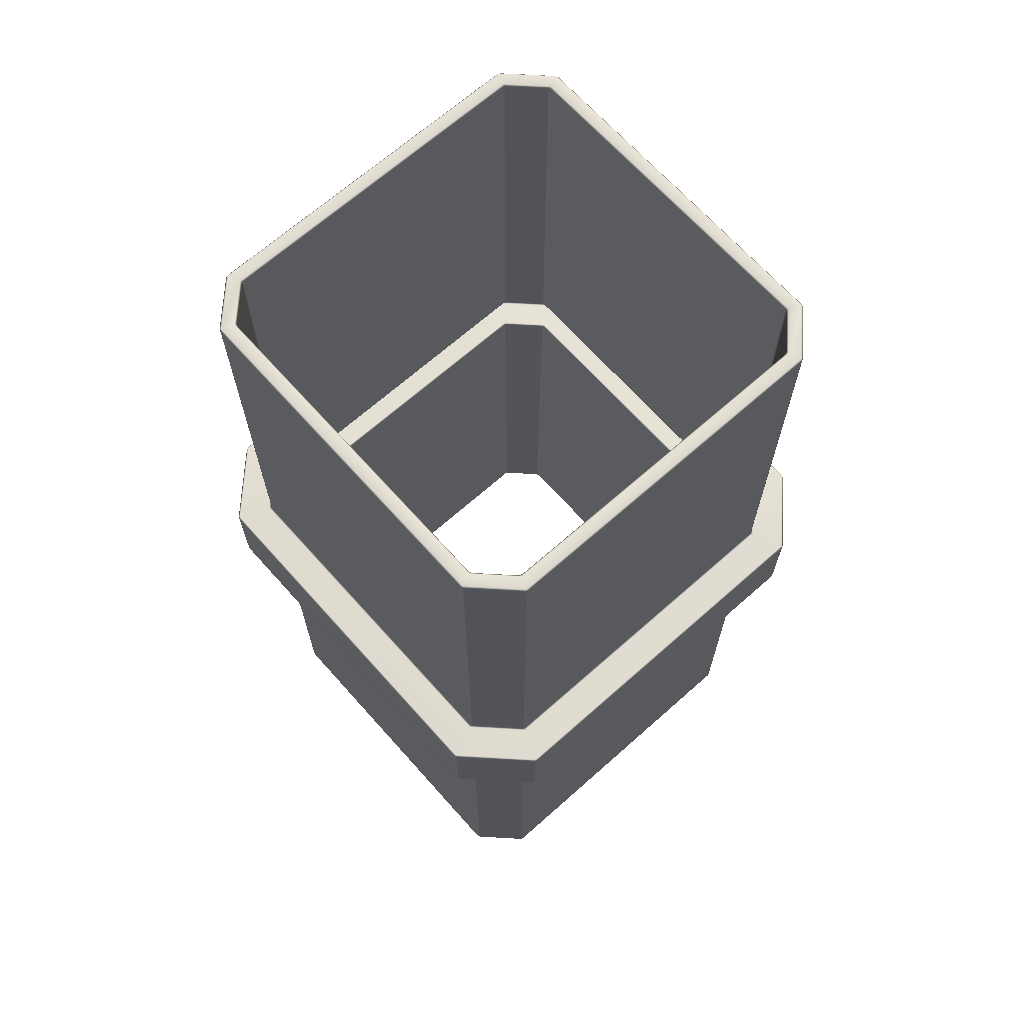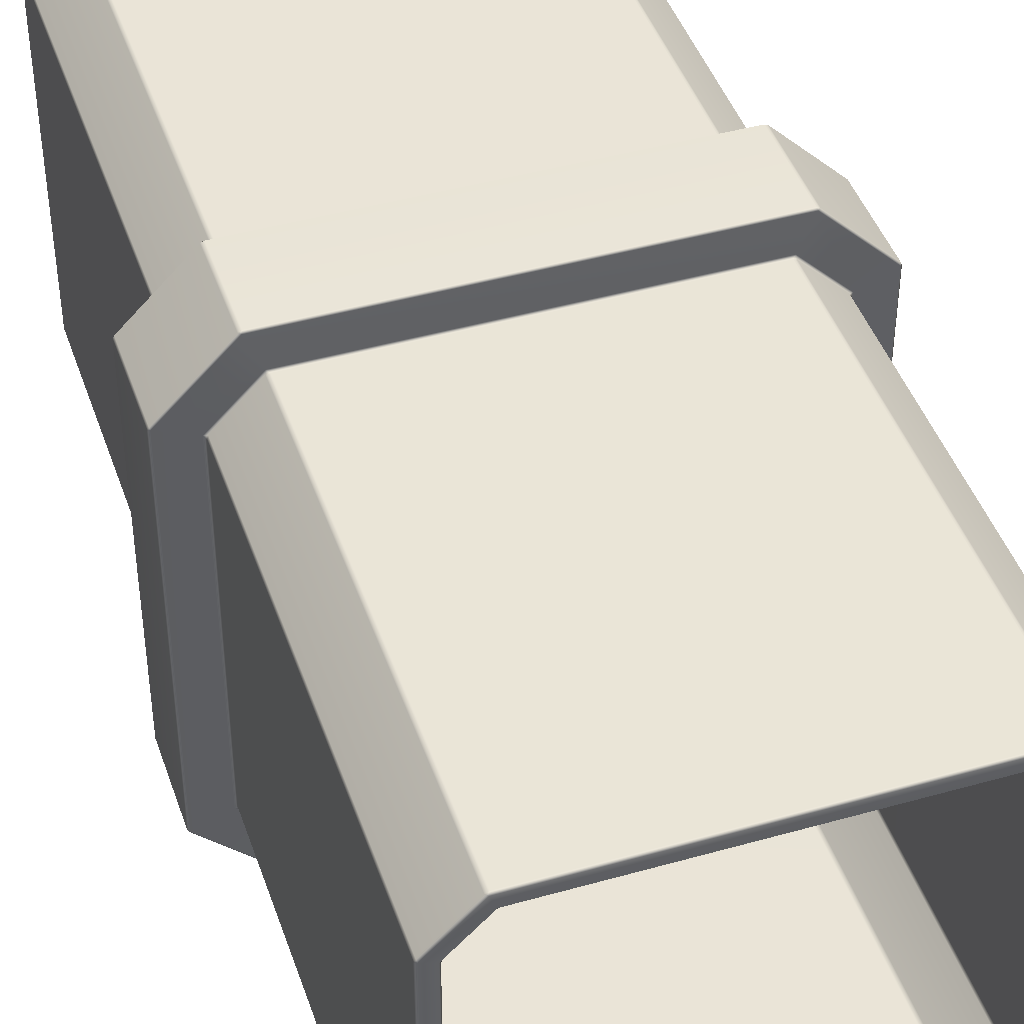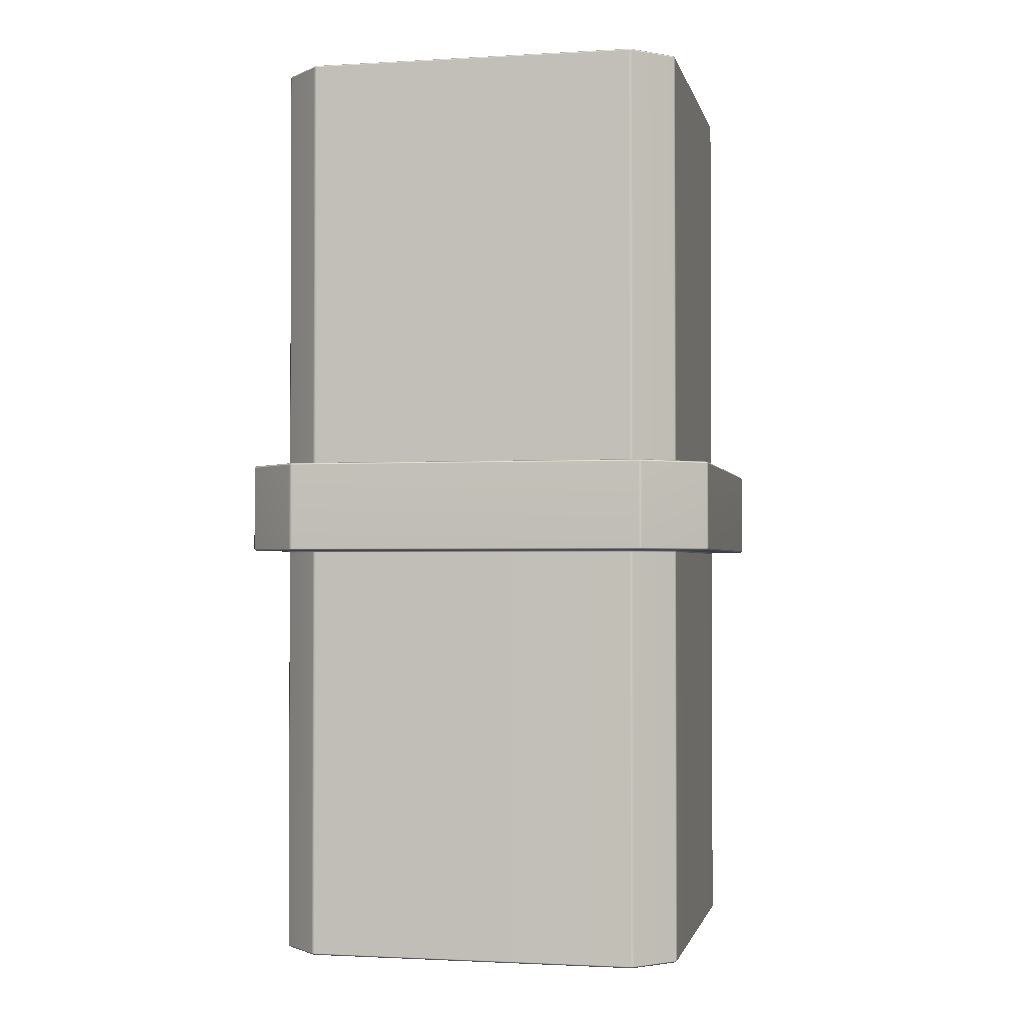
<metadata>
{"format":"obj","ext":"obj","renderer":"f3d","projection":"perspective","resolution":1024,"background":"white","views":[{"elev":67.5,"azim":48.3,"up":"+Z"},{"elev":44.0,"azim":161.6,"up":"+Y"},{"elev":-1.6,"azim":-78.0,"up":"+Z"}]}
</metadata>
<code>
o ShellTube_Cube.005
v -0.5411 0.432 0.1222
v -0.5376 0.4406 0.1222
v -0.5461 0.4391 0.1172
v -0.5411 0.432 -0.1222
v -0.5461 0.4391 -0.1172
v -0.5376 0.4406 -0.1222
v -0.432 0.5411 -0.1222
v -0.4406 0.5376 -0.1222
v -0.4391 0.5461 -0.1172
v -0.432 0.5411 0.1222
v -0.4391 0.5461 0.1172
v -0.4406 0.5376 0.1222
v -0.5411 -0.432 -0.1222
v -0.5376 -0.4406 -0.1222
v -0.5461 -0.4391 -0.1172
v -0.5411 -0.432 0.1222
v -0.5461 -0.4391 0.1172
v -0.5376 -0.4406 0.1222
v -0.4406 -0.5376 0.1222
v -0.4391 -0.5461 0.1172
v -0.432 -0.5411 0.1222
v -0.4406 -0.5376 -0.1222
v -0.432 -0.5411 -0.1222
v -0.4391 -0.5461 -0.1172
v -0.5411 -0.432 1.207
v -0.5376 -0.4406 1.207
v -0.5361 -0.435 1.212
v -0.432 -0.5411 1.207
v -0.435 -0.5361 1.212
v -0.4406 -0.5376 1.207
v -0.432 0.5411 1.207
v -0.4406 0.5376 1.207
v -0.435 0.5361 1.212
v -0.5376 0.4406 1.207
v -0.5411 0.432 1.207
v -0.5361 0.435 1.212
v -0.432 -0.5411 -1.207
v -0.4406 -0.5376 -1.207
v -0.435 -0.5361 -1.212
v -0.5376 -0.4406 -1.207
v -0.5411 -0.432 -1.207
v -0.5361 -0.435 -1.212
v -0.5411 0.432 -1.207
v -0.5376 0.4406 -1.207
v -0.5361 0.435 -1.212
v -0.432 0.5411 -1.207
v -0.435 0.5361 -1.212
v -0.4406 0.5376 -1.207
v 0.432 -0.5411 1.207
v 0.4406 -0.5376 1.207
v 0.435 -0.5361 1.212
v 0.5376 -0.4406 1.207
v 0.5411 -0.432 1.207
v 0.5361 -0.435 1.212
v 0.5361 0.435 1.212
v 0.5411 0.432 1.207
v 0.5376 0.4406 1.207
v 0.432 0.5411 1.207
v 0.435 0.5361 1.212
v 0.4406 0.5376 1.207
v 0.5411 -0.432 -1.207
v 0.5376 -0.4406 -1.207
v 0.5361 -0.435 -1.212
v 0.432 -0.5411 -1.207
v 0.435 -0.5361 -1.212
v 0.4406 -0.5376 -1.207
v 0.435 0.5361 -1.212
v 0.432 0.5411 -1.207
v 0.4406 0.5376 -1.207
v 0.5376 0.4406 -1.207
v 0.5411 0.432 -1.207
v 0.5361 0.435 -1.212
v 0.4406 -0.5376 0.1222
v 0.432 -0.5411 0.1222
v 0.4391 -0.5461 0.1172
v 0.4406 -0.5376 -0.1222
v 0.4391 -0.5461 -0.1172
v 0.432 -0.5411 -0.1222
v 0.5411 -0.432 -0.1222
v 0.5461 -0.4391 -0.1172
v 0.5376 -0.4406 -0.1222
v 0.5411 -0.432 0.1222
v 0.5376 -0.4406 0.1222
v 0.5461 -0.4391 0.1172
v 0.432 0.5411 -0.1222
v 0.4391 0.5461 -0.1172
v 0.4406 0.5376 -0.1222
v 0.432 0.5411 0.1222
v 0.4406 0.5376 0.1222
v 0.4391 0.5461 0.1172
v 0.5411 0.432 0.1222
v 0.5461 0.4391 0.1172
v 0.5376 0.4406 0.1222
v 0.5411 0.432 -0.1222
v 0.5376 0.4406 -0.1222
v 0.5461 0.4391 -0.1172
v 0.6316 -0.4695 -0.1122
v 0.6281 -0.4781 -0.1122
v 0.6266 -0.4725 -0.1172
v 0.6316 -0.4695 0.1122
v 0.6266 -0.4725 0.1172
v 0.6281 -0.4781 0.1122
v -0.4695 0.6316 0.1122
v -0.4781 0.6281 0.1122
v -0.4725 0.6266 0.1172
v -0.4695 0.6316 -0.1122
v -0.4725 0.6266 -0.1172
v -0.4781 0.6281 -0.1122
v -0.6316 -0.4695 0.1122
v -0.6281 -0.4781 0.1122
v -0.6266 -0.4725 0.1172
v -0.6316 -0.4695 -0.1122
v -0.6266 -0.4725 -0.1172
v -0.6281 -0.4781 -0.1122
v -0.4781 -0.6281 -0.1122
v -0.4725 -0.6266 -0.1172
v -0.4695 -0.6316 -0.1122
v -0.4781 -0.6281 0.1122
v -0.4695 -0.6316 0.1122
v -0.4725 -0.6266 0.1172
v 0.4781 -0.6281 0.1122
v 0.4725 -0.6266 0.1172
v 0.4695 -0.6316 0.1122
v 0.4781 -0.6281 -0.1122
v 0.4695 -0.6316 -0.1122
v 0.4725 -0.6266 -0.1172
v -0.6316 0.4695 -0.1122
v -0.6281 0.4781 -0.1122
v -0.6266 0.4725 -0.1172
v -0.6316 0.4695 0.1122
v -0.6266 0.4725 0.1172
v -0.6281 0.4781 0.1122
v 0.4695 0.6316 -0.1122
v 0.4781 0.6281 -0.1122
v 0.4725 0.6266 -0.1172
v 0.4695 0.6316 0.1122
v 0.4725 0.6266 0.1172
v 0.4781 0.6281 0.1122
v 0.6316 0.4695 0.1122
v 0.6281 0.4781 0.1122
v 0.6266 0.4725 0.1172
v 0.6316 0.4695 -0.1122
v 0.6266 0.4725 -0.1172
v 0.6281 0.4781 -0.1122
v -0.5074 0.4181 0.07286
v -0.5123 0.4251 0.06861
v -0.5038 0.4266 0.07286
v -0.5074 0.4181 -0.07286
v -0.5038 0.4266 -0.07286
v -0.5123 0.4251 -0.06861
v -0.4181 0.5074 -0.07286
v -0.4251 0.5123 -0.06861
v -0.4266 0.5038 -0.07286
v -0.4181 0.5074 0.07286
v -0.4266 0.5038 0.07286
v -0.4251 0.5123 0.06861
v -0.5074 -0.4181 -0.07286
v -0.5123 -0.4251 -0.06861
v -0.5038 -0.4266 -0.07286
v -0.5074 -0.4181 0.07286
v -0.5038 -0.4266 0.07286
v -0.5123 -0.4251 0.06861
v -0.4266 -0.5038 0.07286
v -0.4181 -0.5074 0.07286
v -0.4251 -0.5123 0.06861
v -0.4266 -0.5038 -0.07286
v -0.4251 -0.5123 -0.06861
v -0.4181 -0.5074 -0.07286
v -0.5021 -0.4159 1.207
v -0.5071 -0.423 1.212
v -0.4986 -0.4244 1.207
v -0.4159 -0.5021 1.207
v -0.4244 -0.4986 1.207
v -0.423 -0.5071 1.212
v -0.4159 0.5021 1.207
v -0.423 0.5071 1.212
v -0.4244 0.4986 1.207
v -0.5071 0.423 1.212
v -0.5021 0.4159 1.207
v -0.4986 0.4244 1.207
v -0.4159 -0.5021 -1.207
v -0.423 -0.5071 -1.212
v -0.4244 -0.4986 -1.207
v -0.5071 -0.423 -1.212
v -0.5021 -0.4159 -1.207
v -0.4986 -0.4244 -1.207
v -0.5021 0.4159 -1.207
v -0.5071 0.423 -1.212
v -0.4986 0.4244 -1.207
v -0.4159 0.5021 -1.207
v -0.4244 0.4986 -1.207
v -0.423 0.5071 -1.212
v 0.4159 -0.5021 1.207
v 0.423 -0.5071 1.212
v 0.4244 -0.4986 1.207
v 0.5071 -0.423 1.212
v 0.5021 -0.4159 1.207
v 0.4986 -0.4244 1.207
v 0.4986 0.4244 1.207
v 0.5021 0.4159 1.207
v 0.5071 0.423 1.212
v 0.4159 0.5021 1.207
v 0.4244 0.4986 1.207
v 0.423 0.5071 1.212
v 0.5021 -0.4159 -1.207
v 0.5071 -0.423 -1.212
v 0.4986 -0.4244 -1.207
v 0.4159 -0.5021 -1.207
v 0.4244 -0.4986 -1.207
v 0.423 -0.5071 -1.212
v 0.4244 0.4986 -1.207
v 0.4159 0.5021 -1.207
v 0.423 0.5071 -1.212
v 0.5071 0.423 -1.212
v 0.5021 0.4159 -1.207
v 0.4986 0.4244 -1.207
v 0.4266 -0.5038 0.07286
v 0.4251 -0.5123 0.06861
v 0.4181 -0.5074 0.07286
v 0.4266 -0.5038 -0.07286
v 0.4181 -0.5074 -0.07286
v 0.4251 -0.5123 -0.06861
v 0.5074 -0.4181 -0.07286
v 0.5038 -0.4266 -0.07286
v 0.5123 -0.4251 -0.06861
v 0.5074 -0.4181 0.07286
v 0.5123 -0.4251 0.06861
v 0.5038 -0.4266 0.07286
v 0.4181 0.5074 -0.07286
v 0.4266 0.5038 -0.07286
v 0.4251 0.5123 -0.06861
v 0.4181 0.5074 0.07286
v 0.4251 0.5123 0.06861
v 0.4266 0.5038 0.07286
v 0.5074 0.4181 0.07286
v 0.5038 0.4266 0.07286
v 0.5123 0.4251 0.06861
v 0.5074 0.4181 -0.07286
v 0.5123 0.4251 -0.06861
v 0.5038 0.4266 -0.07286
v 0.5896 -0.4521 -0.07531
v 0.5847 -0.4551 -0.07957
v 0.5861 -0.4607 -0.07531
v 0.5896 -0.4521 0.07531
v 0.5861 -0.4607 0.07531
v 0.5847 -0.4551 0.07957
v -0.4521 0.5896 0.07531
v -0.4551 0.5847 0.07957
v -0.4607 0.5861 0.07531
v -0.4521 0.5896 -0.07531
v -0.4607 0.5861 -0.07531
v -0.4551 0.5847 -0.07957
v -0.5896 -0.4521 0.07531
v -0.5847 -0.4551 0.07957
v -0.5861 -0.4607 0.07531
v -0.5896 -0.4521 -0.07531
v -0.5861 -0.4607 -0.07531
v -0.5847 -0.4551 -0.07957
v -0.4607 -0.5861 -0.07531
v -0.4521 -0.5896 -0.07531
v -0.4551 -0.5847 -0.07957
v -0.4607 -0.5861 0.07531
v -0.4551 -0.5847 0.07957
v -0.4521 -0.5896 0.07531
v 0.4607 -0.5861 0.07531
v 0.4521 -0.5896 0.07531
v 0.4551 -0.5847 0.07957
v 0.4607 -0.5861 -0.07531
v 0.4551 -0.5847 -0.07957
v 0.4521 -0.5896 -0.07531
v -0.5896 0.4521 -0.07531
v -0.5847 0.4551 -0.07957
v -0.5861 0.4607 -0.07531
v -0.5896 0.4521 0.07531
v -0.5861 0.4607 0.07531
v -0.5847 0.4551 0.07957
v 0.4521 0.5896 -0.07531
v 0.4551 0.5847 -0.07957
v 0.4607 0.5861 -0.07531
v 0.4521 0.5896 0.07531
v 0.4607 0.5861 0.07531
v 0.4551 0.5847 0.07957
v 0.5896 0.4521 0.07531
v 0.5847 0.4551 0.07957
v 0.5861 0.4607 0.07531
v 0.5896 0.4521 -0.07531
v 0.5861 0.4607 -0.07531
v 0.5847 0.4551 -0.07957
f 55 196 54
f 71 79 61
f 10 58 88
f 46 85 68
f 142 100 97
f 63 214 72
f 138 144 134
f 106 136 133
f 130 112 109
f 125 119 117
f 118 114 115
f 108 132 104
f 124 102 121
f 35 16 25
f 4 41 13
f 64 23 37
f 74 28 21
f 229 190 212
f 223 215 205
f 197 235 226
f 202 154 232
f 244 286 241
f 287 281 279
f 280 250 277
f 256 274 253
f 264 270 260
f 257 262 259
f 275 251 249
f 245 268 265
f 160 179 169
f 185 148 157
f 168 208 181
f 172 219 164
f 39 210 65
f 27 178 36
f 33 204 59
f 67 192 47
f 91 53 82
f 45 184 42
f 51 174 29
f 1 2 3
f 4 5 6
f 7 8 9
f 10 11 12
f 13 14 15
f 16 17 18
f 19 20 21
f 22 23 24
f 25 26 27
f 28 29 30
f 31 32 33
f 34 35 36
f 37 38 39
f 40 41 42
f 43 44 45
f 46 47 48
f 49 50 51
f 52 53 54
f 55 56 57
f 58 59 60
f 61 62 63
f 64 65 66
f 67 68 69
f 70 71 72
f 73 74 75
f 76 77 78
f 79 80 81
f 82 83 84
f 85 86 87
f 88 89 90
f 91 92 93
f 94 95 96
f 97 98 99
f 100 101 102
f 103 104 105
f 106 107 108
f 109 110 111
f 112 113 114
f 115 116 117
f 118 119 120
f 121 122 123
f 124 125 126
f 127 128 129
f 130 131 132
f 133 134 135
f 136 137 138
f 139 140 141
f 142 143 144
f 145 146 147
f 148 149 150
f 151 152 153
f 154 155 156
f 157 158 159
f 160 161 162
f 163 164 165
f 166 167 168
f 169 170 171
f 172 173 174
f 175 176 177
f 178 179 180
f 181 182 183
f 184 185 186
f 187 188 189
f 190 191 192
f 193 194 195
f 196 197 198
f 199 200 201
f 202 203 204
f 205 206 207
f 208 209 210
f 211 212 213
f 214 215 216
f 217 218 219
f 220 221 222
f 223 224 225
f 226 227 228
f 229 230 231
f 232 233 234
f 235 236 237
f 238 239 240
f 241 242 243
f 244 245 246
f 247 248 249
f 250 251 252
f 253 254 255
f 256 257 258
f 259 260 261
f 262 263 264
f 265 266 267
f 268 269 270
f 271 272 273
f 274 275 276
f 277 278 279
f 280 281 282
f 283 284 285
f 286 287 288
f 79 62 61
f 74 50 49
f 4 44 43
f 10 32 31
f 23 38 37
f 16 26 25
f 42 38 40
f 28 19 21
f 29 26 30
f 41 14 13
f 36 32 34
f 46 8 7
f 47 44 48
f 35 2 1
f 54 50 52
f 64 76 78
f 65 62 66
f 53 83 82
f 72 69 70
f 58 89 88
f 59 57 60
f 71 95 94
f 65 37 39
f 29 49 51
f 36 25 27
f 42 43 45
f 56 54 53
f 31 59 58
f 47 68 67
f 61 72 71
f 85 69 68
f 91 57 56
f 24 78 77
f 21 75 74
f 86 95 87
f 89 92 90
f 75 83 73
f 76 80 77
f 11 2 12
f 8 5 9
f 24 14 22
f 19 17 20
f 17 1 3
f 13 5 4
f 86 7 9
f 88 11 10
f 80 94 96
f 82 92 91
f 100 98 97
f 106 104 103
f 112 110 109
f 119 115 117
f 125 121 123
f 130 128 127
f 136 134 133
f 142 140 139
f 117 126 125
f 120 123 122
f 144 135 134
f 141 138 137
f 102 122 121
f 99 124 126
f 132 105 104
f 129 108 107
f 114 116 115
f 111 118 120
f 109 131 130
f 113 127 129
f 133 107 106
f 137 103 105
f 97 143 142
f 101 139 141
f 207 223 205
f 195 219 193
f 189 148 187
f 177 154 175
f 183 168 181
f 171 160 169
f 183 184 186
f 173 164 163
f 171 174 173
f 186 157 159
f 177 178 180
f 191 151 153
f 189 192 191
f 180 145 147
f 195 196 198
f 209 221 220
f 207 210 209
f 198 226 228
f 211 214 216
f 203 232 234
f 199 204 203
f 216 238 240
f 208 182 181
f 172 194 193
f 179 170 169
f 185 188 187
f 201 197 196
f 176 202 204
f 190 213 212
f 206 215 214
f 211 229 212
f 199 235 200
f 168 222 221
f 165 219 218
f 240 231 230
f 237 234 233
f 228 218 217
f 225 220 222
f 147 156 155
f 150 153 152
f 159 167 166
f 162 163 165
f 160 146 145
f 158 148 150
f 229 152 151
f 233 154 156
f 223 239 238
f 227 235 237
f 245 241 243
f 251 247 249
f 257 253 255
f 262 260 259
f 268 266 265
f 275 271 273
f 281 277 279
f 287 283 285
f 261 270 269
f 264 267 266
f 288 279 278
f 285 282 281
f 267 245 265
f 243 269 268
f 276 249 248
f 273 252 251
f 258 259 261
f 255 263 262
f 254 274 276
f 256 272 271
f 278 250 252
f 280 248 247
f 242 286 288
f 244 284 283
f 55 201 196
f 71 94 79
f 10 31 58
f 46 7 85
f 142 139 100
f 63 206 214
f 138 140 144
f 106 103 136
f 130 127 112
f 125 123 119
f 118 110 114
f 108 128 132
f 124 98 102
f 35 1 16
f 4 43 41
f 64 78 23
f 74 49 28
f 229 151 190
f 223 238 215
f 197 200 235
f 202 175 154
f 244 283 286
f 287 285 281
f 280 247 250
f 256 271 274
f 264 266 270
f 257 255 262
f 275 273 251
f 245 243 268
f 160 145 179
f 185 187 148
f 168 221 208
f 172 193 219
f 39 182 210
f 27 170 178
f 33 176 204
f 67 213 192
f 91 56 53
f 45 188 184
f 51 194 174
f 79 81 62
f 74 73 50
f 4 6 44
f 10 12 32
f 23 22 38
f 16 18 26
f 42 39 38
f 28 30 19
f 29 27 26
f 41 40 14
f 36 33 32
f 46 48 8
f 47 45 44
f 35 34 2
f 54 51 50
f 64 66 76
f 65 63 62
f 53 52 83
f 72 67 69
f 58 60 89
f 59 55 57
f 71 70 95
f 65 64 37
f 29 28 49
f 36 35 25
f 42 41 43
f 56 55 54
f 31 33 59
f 47 46 68
f 61 63 72
f 85 87 69
f 91 93 57
f 24 23 78
f 21 20 75
f 86 96 95
f 89 93 92
f 75 84 83
f 76 81 80
f 11 3 2
f 8 6 5
f 24 15 14
f 19 18 17
f 17 16 1
f 13 15 5
f 86 85 7
f 88 90 11
f 80 79 94
f 82 84 92
f 100 102 98
f 106 108 104
f 112 114 110
f 119 118 115
f 125 124 121
f 130 132 128
f 136 138 134
f 142 144 140
f 117 116 126
f 120 119 123
f 144 143 135
f 141 140 138
f 102 101 122
f 99 98 124
f 132 131 105
f 129 128 108
f 114 113 116
f 111 110 118
f 109 111 131
f 113 112 127
f 133 135 107
f 137 136 103
f 97 99 143
f 101 100 139
f 207 224 223
f 195 217 219
f 189 149 148
f 177 155 154
f 183 166 168
f 171 161 160
f 183 182 184
f 173 172 164
f 171 170 174
f 186 185 157
f 177 176 178
f 191 190 151
f 189 188 192
f 180 179 145
f 195 194 196
f 209 208 221
f 207 206 210
f 198 197 226
f 211 213 214
f 203 202 232
f 199 201 204
f 216 215 238
f 208 210 182
f 172 174 194
f 179 178 170
f 185 184 188
f 201 200 197
f 176 175 202
f 190 192 213
f 206 205 215
f 211 230 229
f 199 236 235
f 168 167 222
f 165 164 219
f 240 239 231
f 237 236 234
f 228 227 218
f 225 224 220
f 147 146 156
f 150 149 153
f 159 158 167
f 162 161 163
f 160 162 146
f 158 157 148
f 229 231 152
f 233 232 154
f 223 225 239
f 227 226 235
f 245 244 241
f 251 250 247
f 257 256 253
f 262 264 260
f 268 270 266
f 275 274 271
f 281 280 277
f 287 286 283
f 261 260 270
f 264 263 267
f 288 287 279
f 285 284 282
f 267 246 245
f 243 242 269
f 276 275 249
f 273 272 252
f 258 257 259
f 255 254 263
f 254 253 274
f 256 258 272
f 278 277 250
f 280 282 248
f 242 241 286
f 244 246 284
f 24 113 15
f 75 101 84
f 90 105 11
f 48 6 8
f 77 116 24
f 17 120 20
f 15 129 5
f 65 206 63
f 20 122 75
f 96 99 80
f 54 194 51
f 5 107 9
f 80 126 77
f 30 18 19
f 3 111 17
f 9 135 86
f 12 34 32
f 92 137 90
f 276 156 146
f 84 141 92
f 29 170 27
f 86 143 96
f 22 40 38
f 258 167 158
f 234 199 203
f 246 218 227
f 248 233 156
f 272 158 150
f 261 222 167
f 263 162 165
f 211 240 230
f 267 165 218
f 242 239 225
f 254 146 162
f 222 242 225
f 163 171 173
f 153 189 191
f 177 147 155
f 278 152 231
f 252 150 152
f 220 207 209
f 282 237 233
f 284 227 237
f 195 228 217
f 288 231 239
f 183 159 166
f 72 213 67
f 87 70 69
f 60 93 89
f 36 176 33
f 47 188 45
f 59 201 55
f 42 182 39
f 73 52 50
f 66 81 76
f 11 131 3
f 24 116 113
f 75 122 101
f 90 137 105
f 48 44 6
f 77 126 116
f 17 111 120
f 15 113 129
f 65 210 206
f 20 120 122
f 96 143 99
f 54 196 194
f 5 129 107
f 80 99 126
f 30 26 18
f 3 131 111
f 9 107 135
f 12 2 34
f 92 141 137
f 276 248 156
f 84 101 141
f 29 174 170
f 86 135 143
f 22 14 40
f 258 261 167
f 234 236 199
f 246 267 218
f 248 282 233
f 272 258 158
f 261 269 222
f 263 254 162
f 211 216 240
f 267 263 165
f 242 288 239
f 254 276 146
f 222 269 242
f 163 161 171
f 153 149 189
f 177 180 147
f 278 252 152
f 252 272 150
f 220 224 207
f 282 284 237
f 284 246 227
f 195 198 228
f 288 278 231
f 183 186 159
f 72 214 213
f 87 95 70
f 60 57 93
f 36 178 176
f 47 192 188
f 59 204 201
f 42 184 182
f 73 83 52
f 66 62 81
f 11 105 131

</code>
